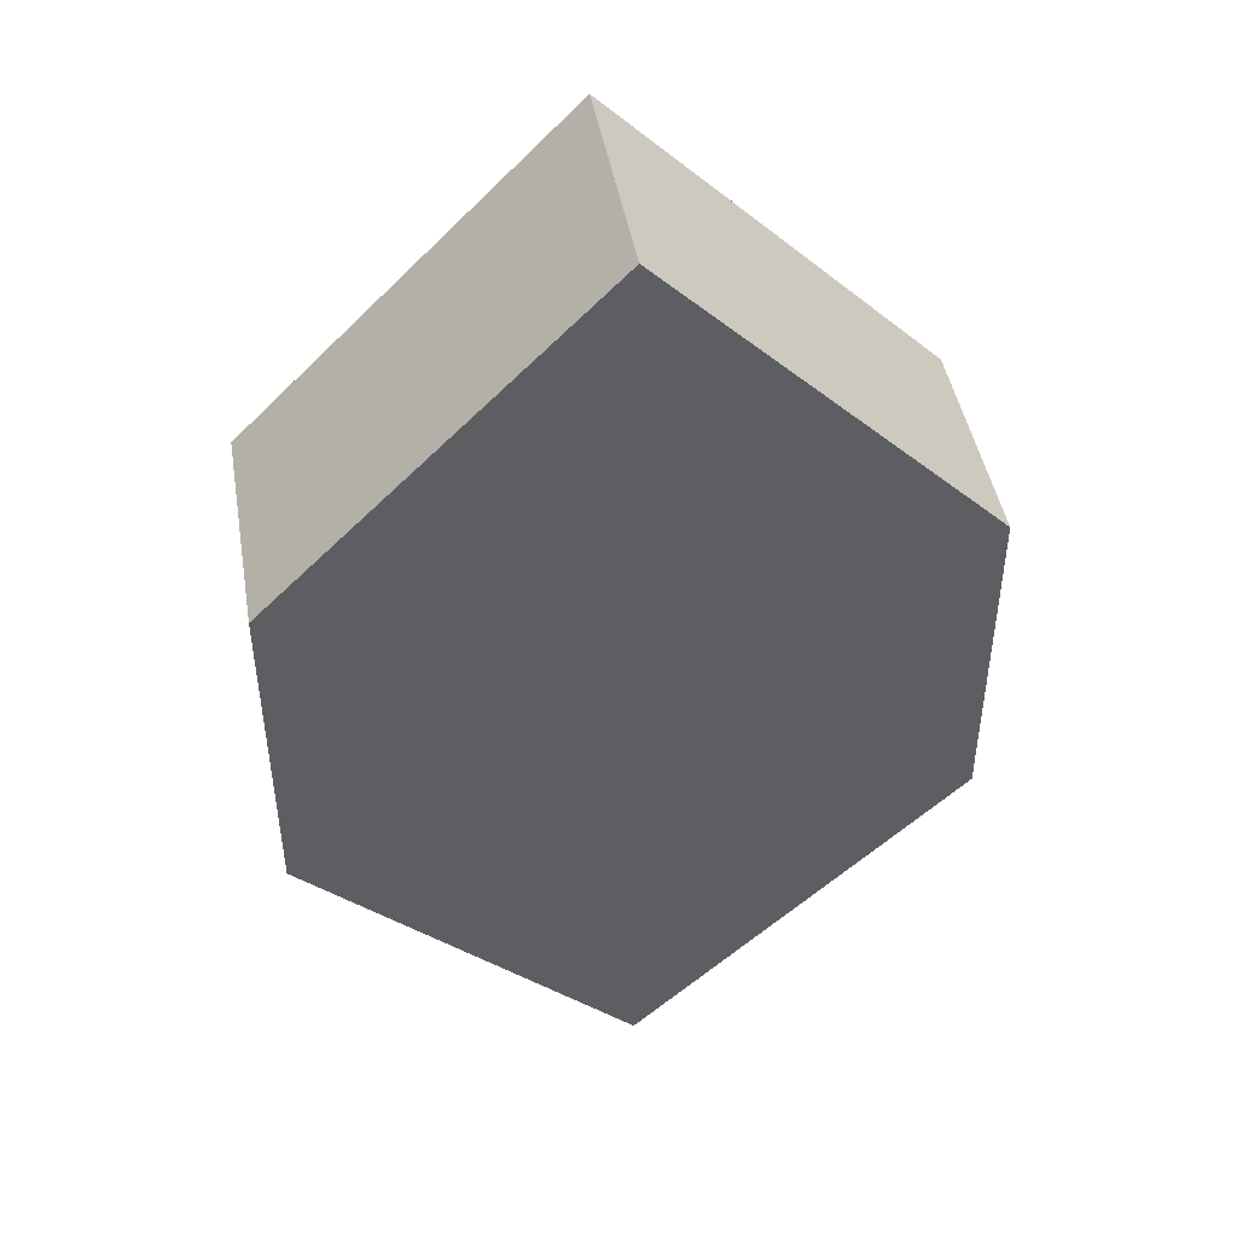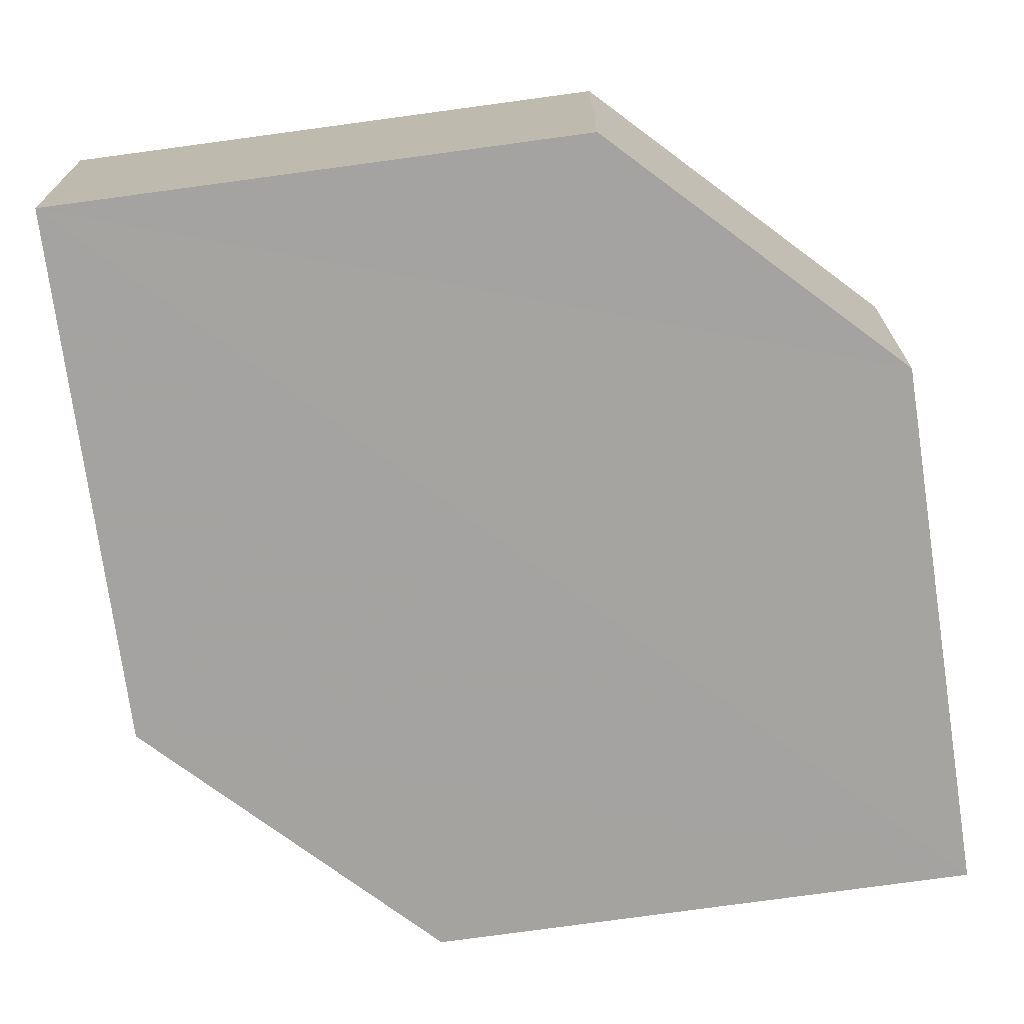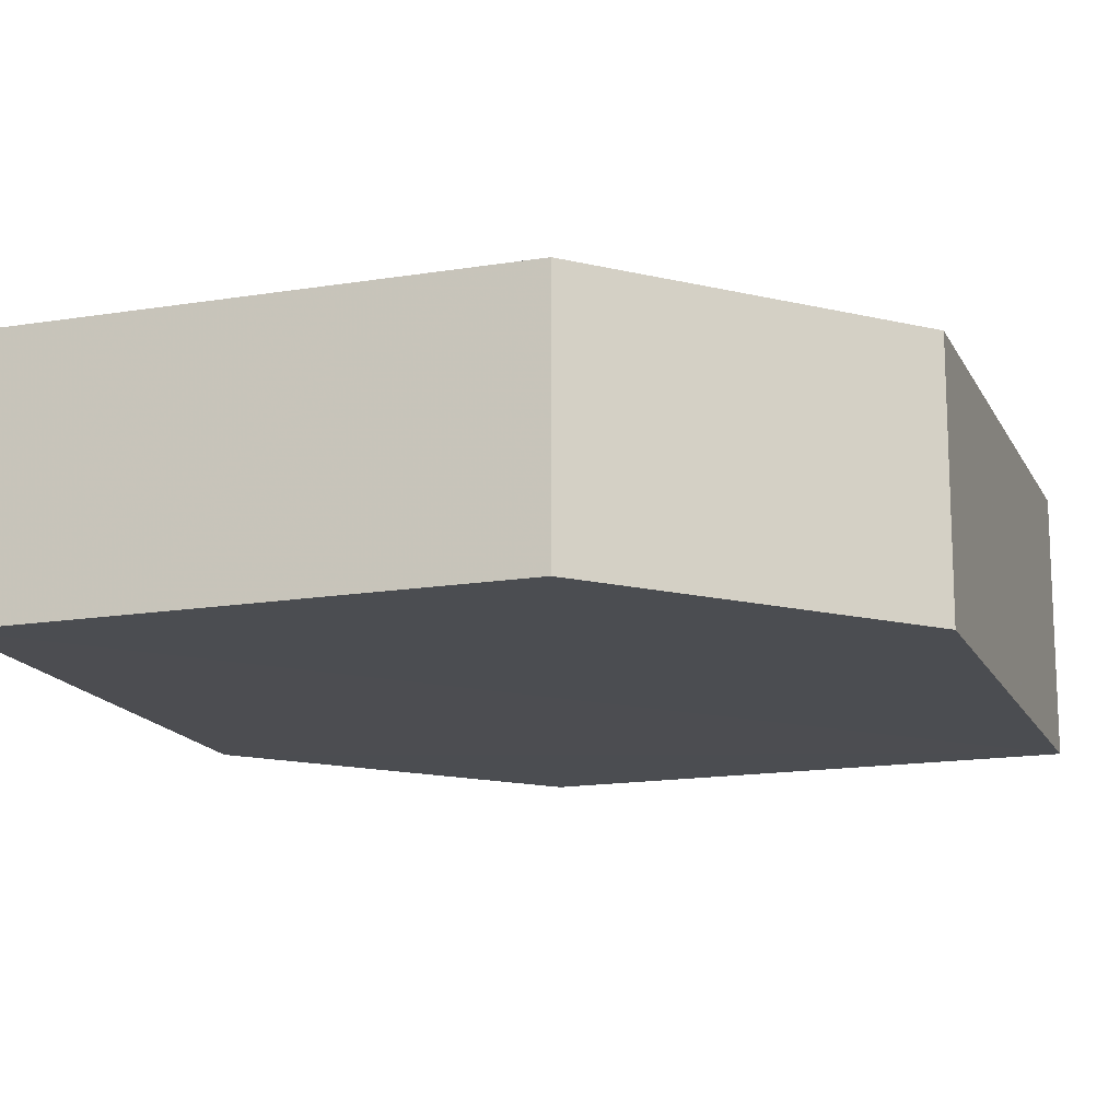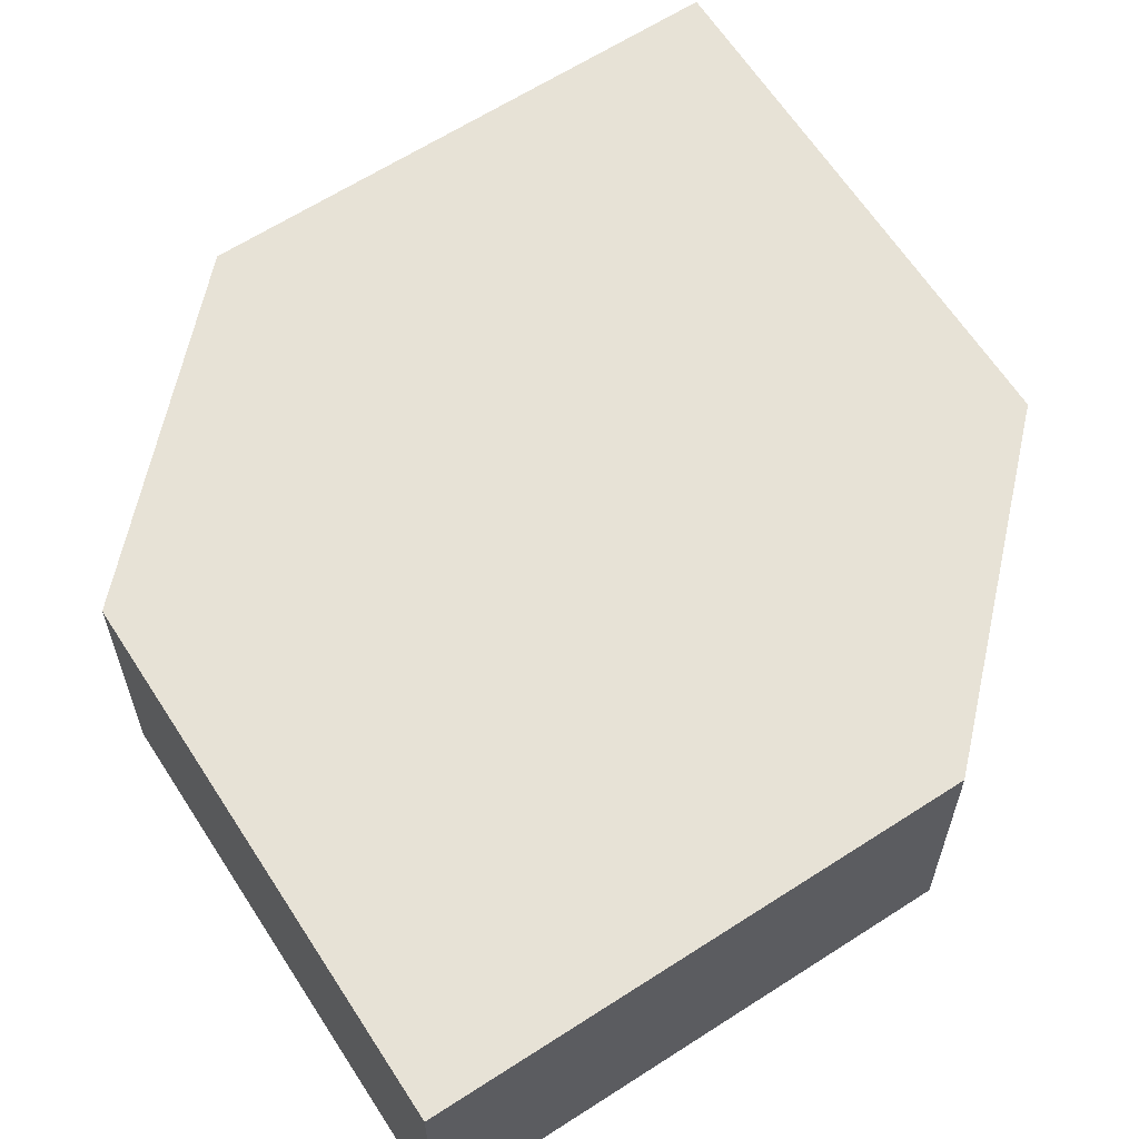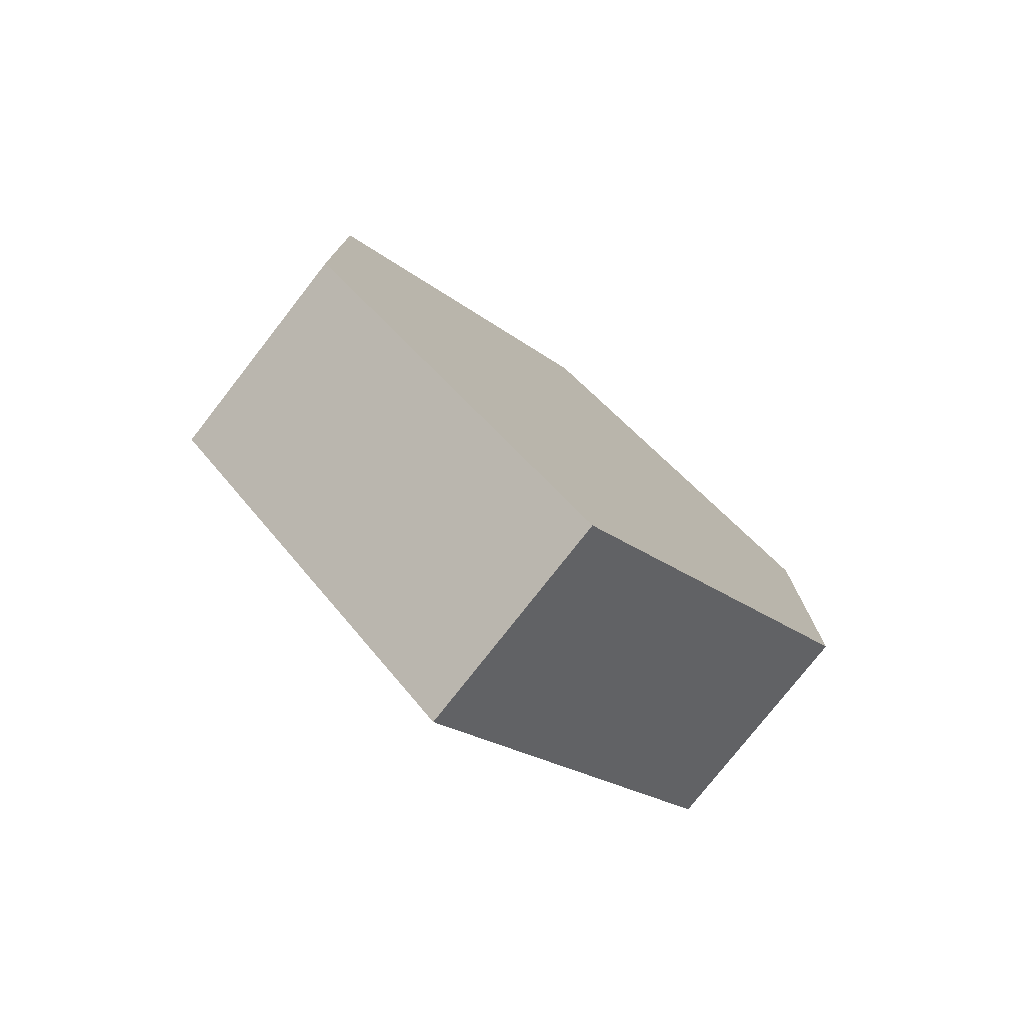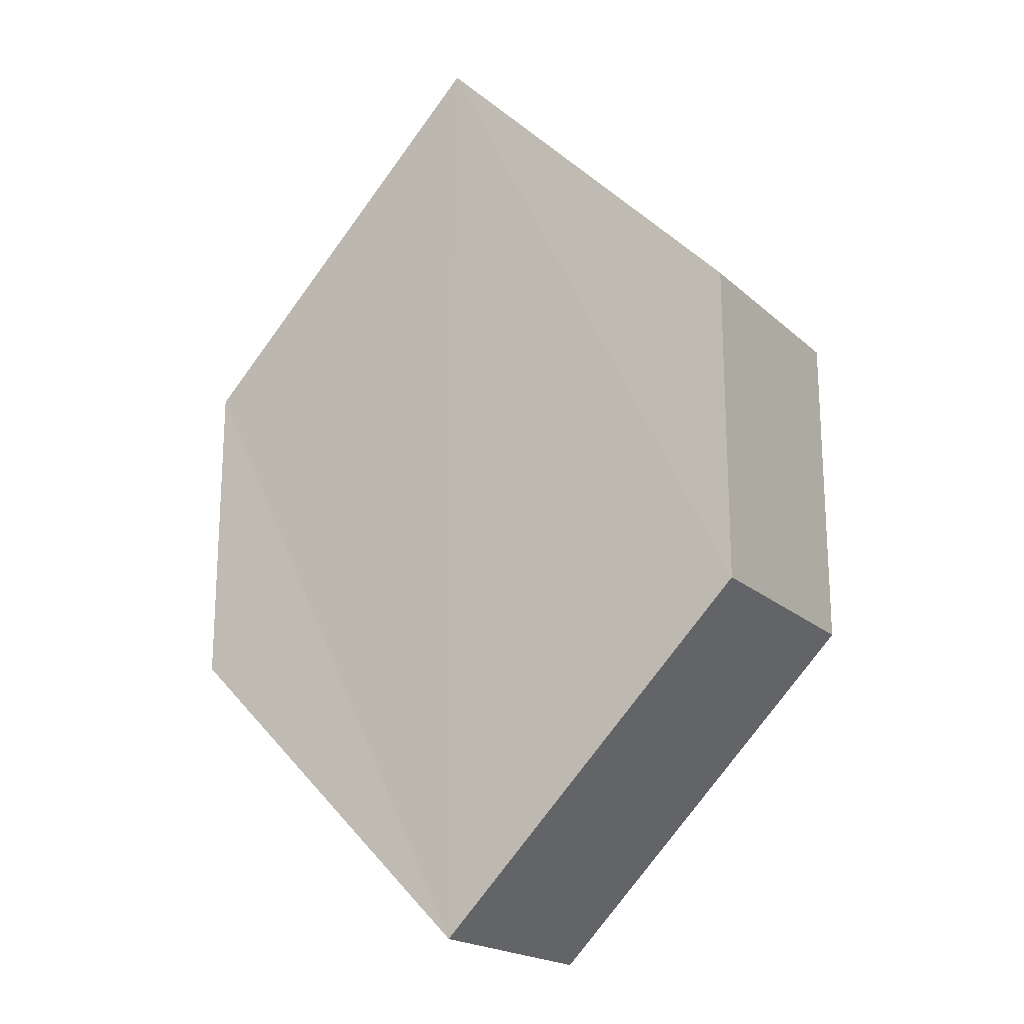
<metadata>
{"format":"obj","ext":"obj","renderer":"f3d","projection":"perspective","resolution":1024,"background":"white","views":[{"elev":45.6,"azim":-10.2,"up":"+Y"},{"elev":-73.0,"azim":53.0,"up":"+Z"},{"elev":-15.8,"azim":63.7,"up":"+Z"},{"elev":63.6,"azim":11.9,"up":"+Z"},{"elev":-77.9,"azim":142.4,"up":"+Y"},{"elev":-19.3,"azim":-147.3,"up":"+Y"}]}
</metadata>
<code>
o 3144
v 2210 1880 13.45
v 2210 1880 13.45
v 2210 1880 13.45
v 2210 1879 13.45
v 2210 1880 13.45
v 2210 1879 13.45
v 2210 1880 13.45
v 2210 1880 13.45
v 2210 1880 13.45
v 2210 1880 13.45
v 2210 1879 13.45
v 2210 1879 13.45
v 2210 1880 13.45
v 2210 1880 13.45
v 2210 1880 13.45
v 2210 1879 13.45
v 2210 1880 13.45
v 2210 1880 13.45
v 2210 1880 13.45
v 2210 1880 13.45
v 2210 1880 13.45
v 2210 1880 13.45
v 2210 1879 13.45
v 2210 1880 13.45
v 2210 1879 13.45
v 2210 1880 13.45
v 2210 1880 13.45
v 2210 1880 13.45
v 2210 1880 13.45
v 2210 1880 13.45
v 2210 1880 13.45
v 2210 1879 13.45
v 2210 1880 13.45
v 2210 1880 13.45
v 2210 1880 13.45
v 2210 1880 13.45
v 2210 1880 13.45
v 2210 1880 13.45
v 2210 1880 13.45
v 2210 1880 13.45
f 1 2 3
f 2 4 5
f 1 6 7
f 8 4 9
f 7 9 10
f 11 9 12
f 7 13 14
f 11 13 15
f 16 17 13
f 18 19 11
f 20 17 21
f 18 20 22
f 23 24 25
f 26 24 27
f 23 28 29
f 26 28 30
f 31 32 33
f 34 31 35
f 36 37 38
f 37 39 40

</code>
